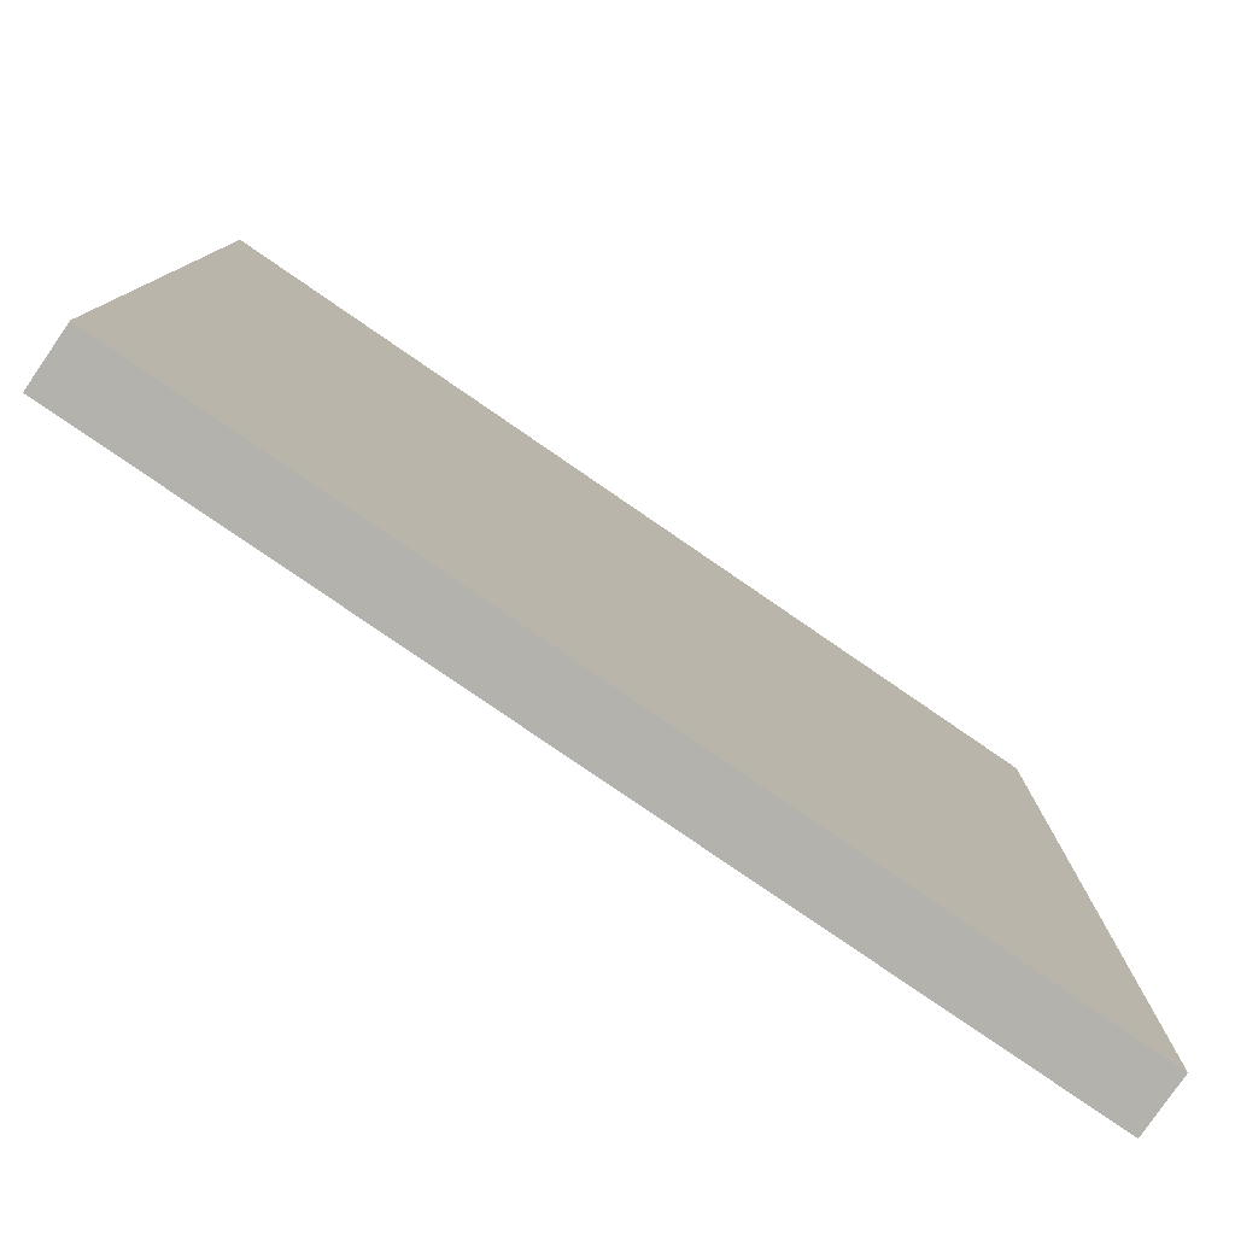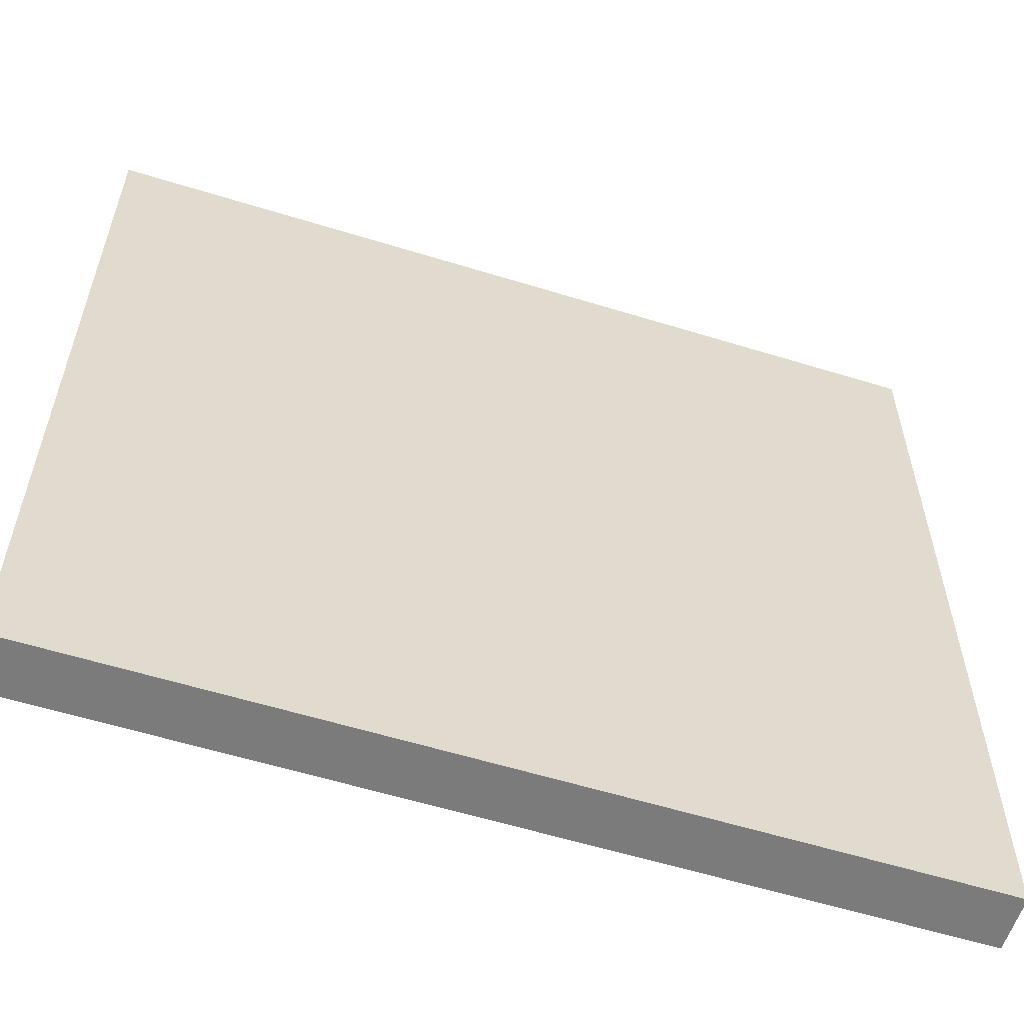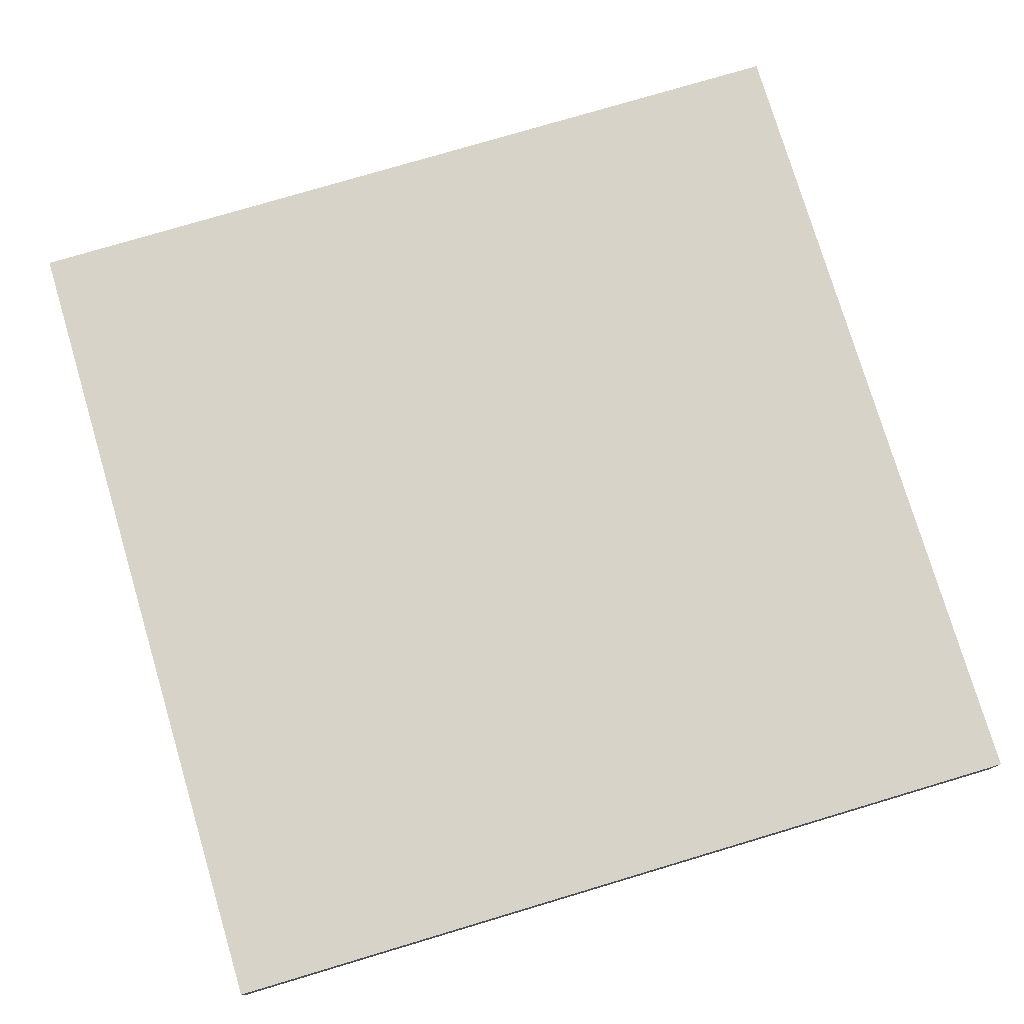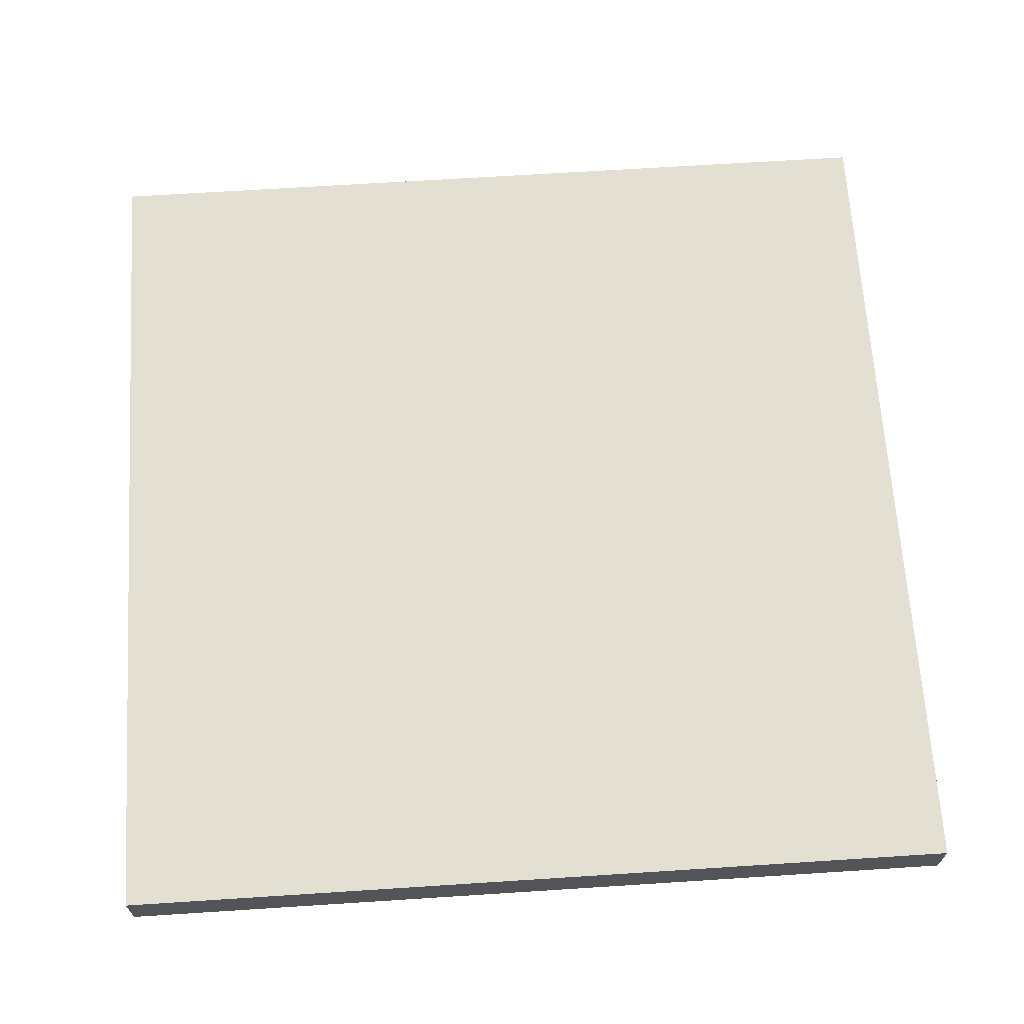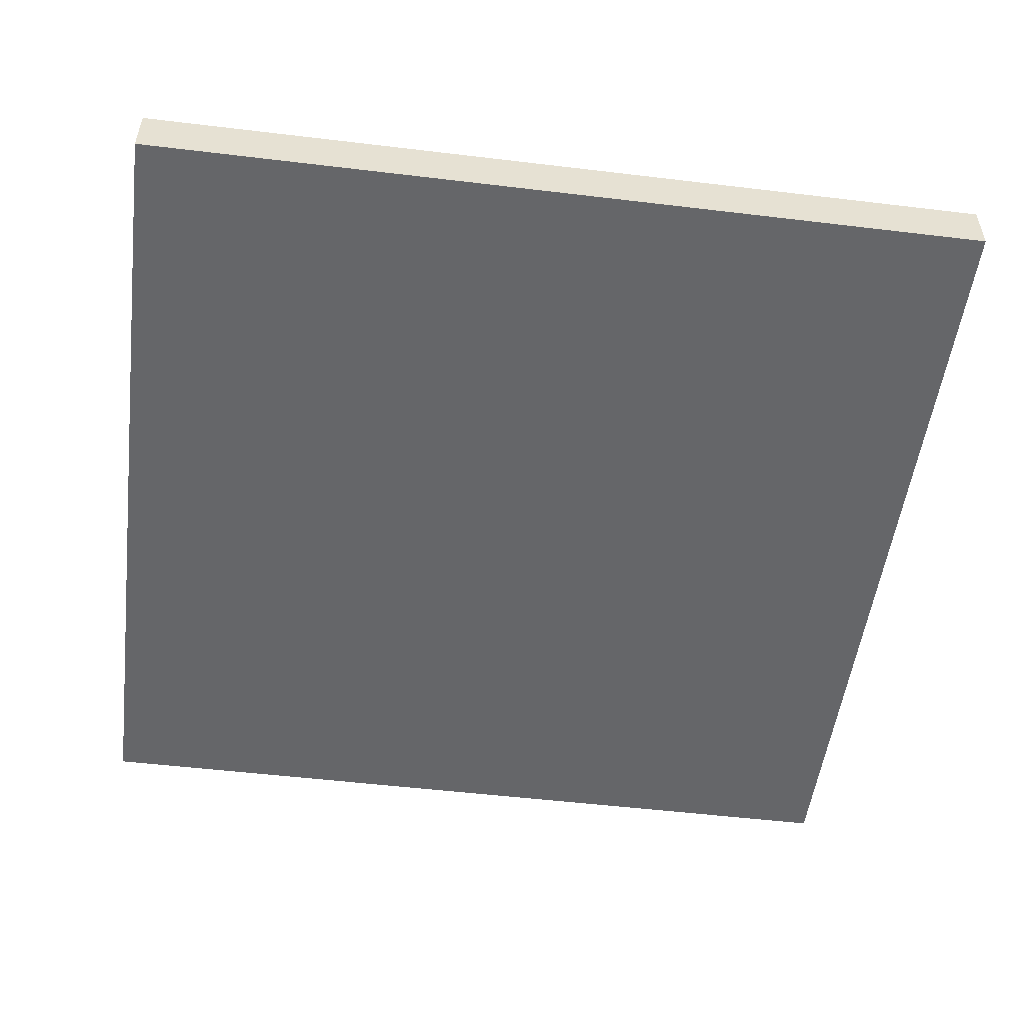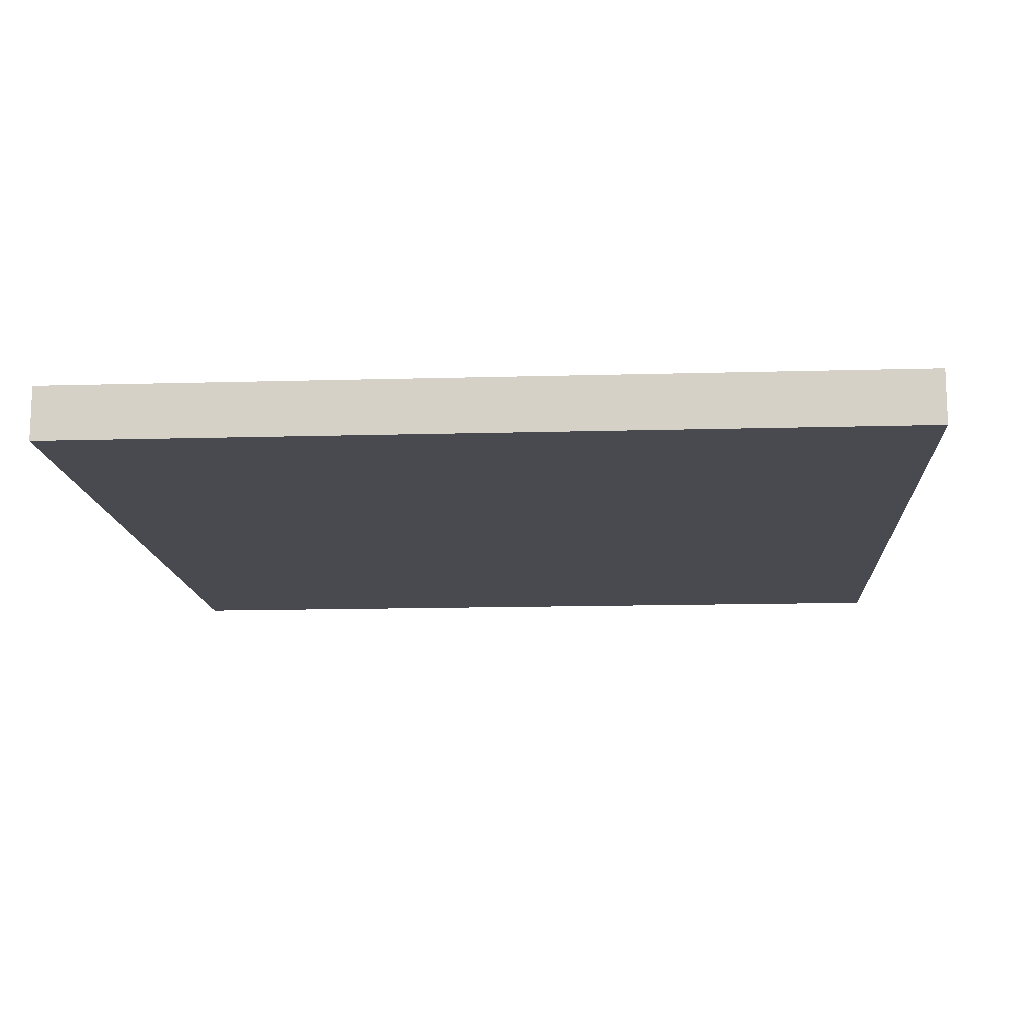
<metadata>
{"format":"obj","ext":"obj","renderer":"f3d","projection":"perspective","resolution":1024,"background":"white","views":[{"elev":-79.6,"azim":-34.5,"up":"+Z"},{"elev":-58.5,"azim":162.3,"up":"+Z"},{"elev":77.1,"azim":-106.6,"up":"+Y"},{"elev":66.7,"azim":-93.7,"up":"+Y"},{"elev":-51.9,"azim":172.6,"up":"+Y"},{"elev":-13.5,"azim":93.7,"up":"+Y"}]}
</metadata>
<code>
v  3 0 -3
v  3 0.19 -3
v  3 0.19 -2.052e-29
v  3 0 0
v  0 0.19 -1.857e-14
v  0 0 -2.073e-14
v  1.733e-14 0.19 -3
v  1.733e-14 0 -3
g Green.Green.Green.Green.Mesh1 Open Model
f 1 2 3
f 1 3 4
f 3 5 6
f 3 6 4
f 2 7 5
f 2 5 3
f 6 5 7
f 6 7 8
f 8 1 4
f 8 4 6
f 8 7 2
f 8 2 1
g BackColor.BackColor.BackColor.BackColor.BackColor
f 8 7 5
f 8 5 6
f 3 5 7
f 3 7 2
f 4 6 5
f 4 5 3
f 6 4 1
f 6 1 8
f 4 3 2
f 4 2 1
f 1 2 7
f 1 7 8

</code>
